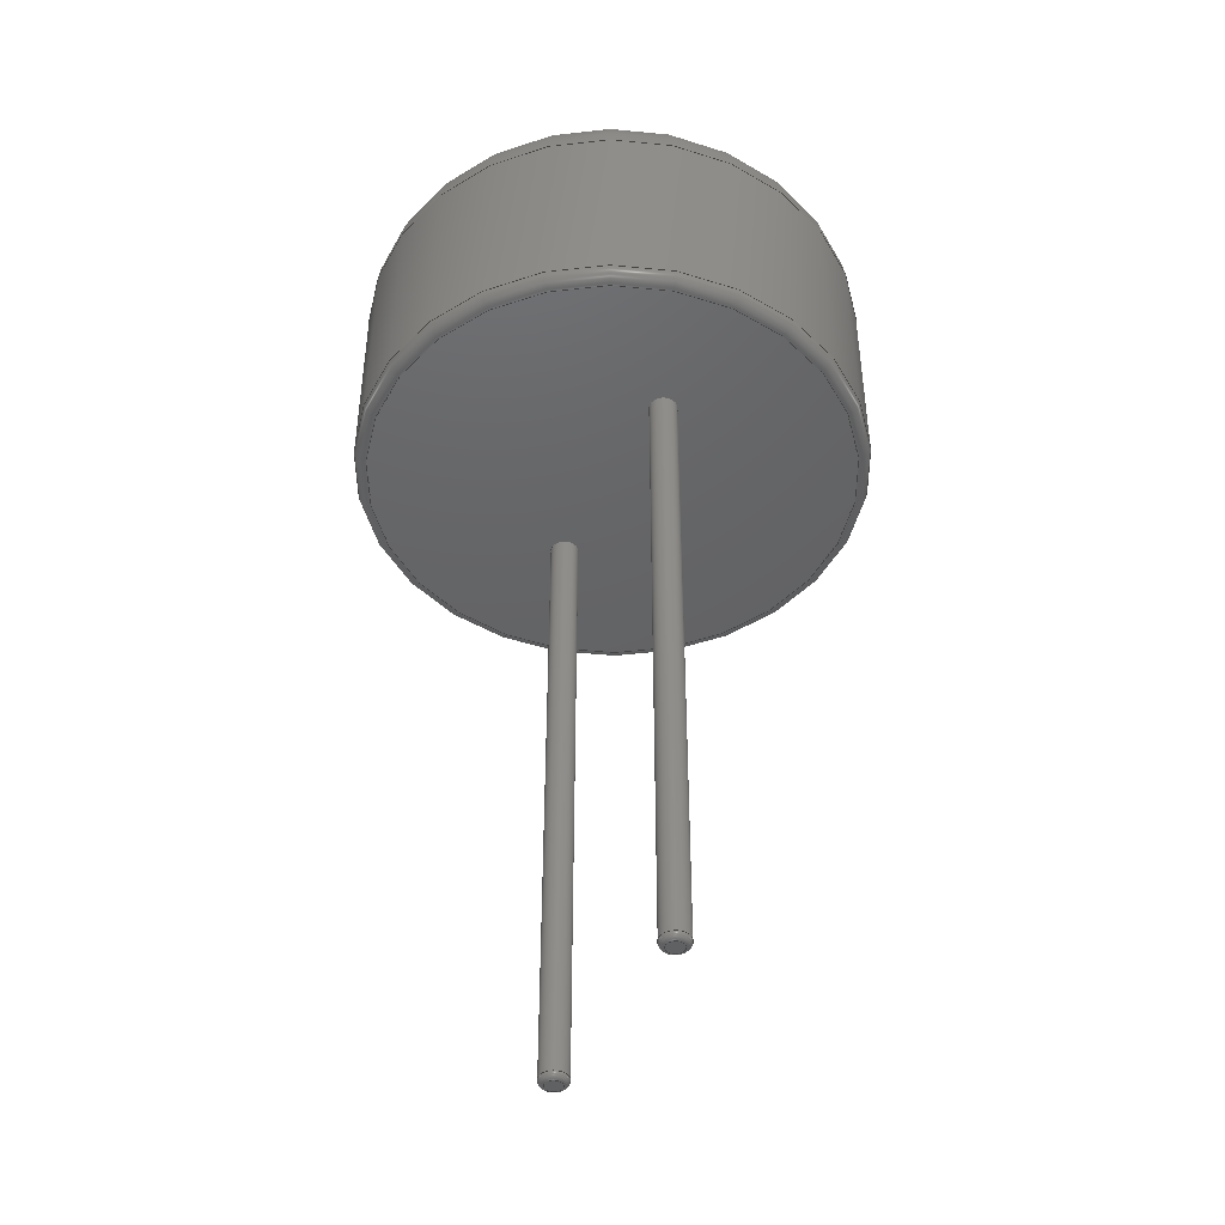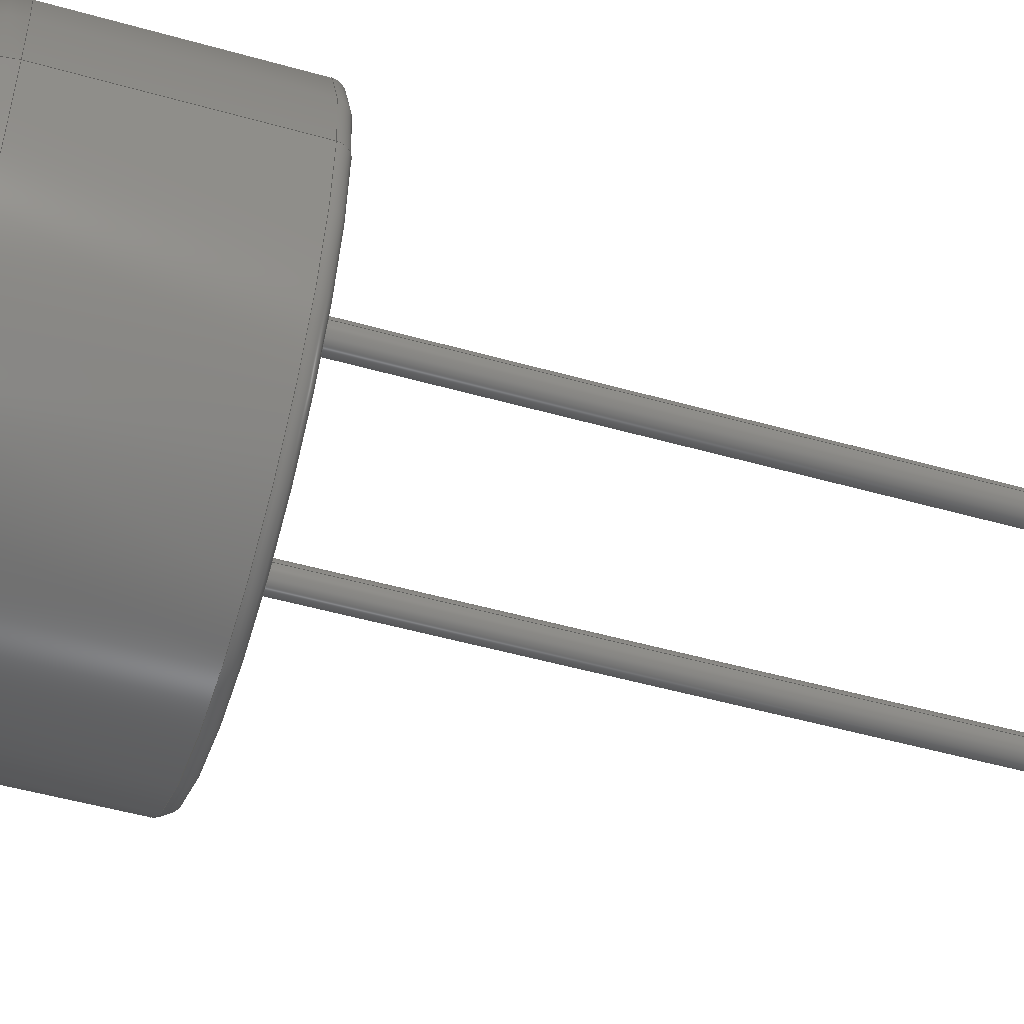
<metadata>
{"format":"step","ext":"step","renderer":"f3d","projection":"perspective","resolution":1024,"background":"white","views":[{"elev":-44.8,"azim":-117.2,"up":"+Z"},{"elev":-50.4,"azim":72.8,"up":"+Y"}]}
</metadata>
<code>
ISO-10303-21;
DATA;
#1 = APPLICATION_PROTOCOL_DEFINITION('international standard',
'automotive_design',2000,#2);
#2 = APPLICATION_CONTEXT(
'core data for automotive mechanical design processes');
#3 = SHAPE_DEFINITION_REPRESENTATION(#4,#10);
#4 = PRODUCT_DEFINITION_SHAPE('','',#5);
#5 = PRODUCT_DEFINITION('design','',#6,#9);
#6 = PRODUCT_DEFINITION_FORMATION('','',#7);
#7 = PRODUCT('Buzzer_TDK_PS1240P02BT','Buzzer_TDK_PS1240P02BT','',(#8));
#8 = PRODUCT_CONTEXT('',#2,'mechanical');
#9 = PRODUCT_DEFINITION_CONTEXT('part definition',#2,'design');
#10 = ADVANCED_BREP_SHAPE_REPRESENTATION('',(#11,#15),#307);
#11 = AXIS2_PLACEMENT_3D('',#12,#13,#14);
#12 = CARTESIAN_POINT('',(0,0,0));
#13 = DIRECTION('',(0,0,1));
#14 = DIRECTION('',(1,0,-0));
#15 = MANIFOLD_SOLID_BREP('',#16);
#16 = CLOSED_SHELL('',(#17,#51,#76,#85,#116,#142,#167,#192,#218,#244,
#253,#273,#298));
#17 = ADVANCED_FACE('',(#18),#46,.T.);
#18 = FACE_BOUND('',#19,.F.);
#19 = EDGE_LOOP('',(#20,#31,#38,#39));
#20 = ORIENTED_EDGE('',*,*,#21,.F.);
#21 = EDGE_CURVE('',#22,#24,#26,.T.);
#22 = VERTEX_POINT('',#23);
#23 = CARTESIAN_POINT('',(0.325,0,-14.87));
#24 = VERTEX_POINT('',#25);
#25 = CARTESIAN_POINT('',(0.195,0,-15));
#26 = CIRCLE('',#27,0.13);
#27 = AXIS2_PLACEMENT_3D('',#28,#29,#30);
#28 = CARTESIAN_POINT('',(0.195,0,-14.87));
#29 = DIRECTION('',(-0,1,0));
#30 = DIRECTION('',(1,0,0));
#31 = ORIENTED_EDGE('',*,*,#32,.T.);
#32 = EDGE_CURVE('',#22,#22,#33,.T.);
#33 = CIRCLE('',#34,0.325);
#34 = AXIS2_PLACEMENT_3D('',#35,#36,#37);
#35 = CARTESIAN_POINT('',(0,0,-14.87));
#36 = DIRECTION('',(0,0,1));
#37 = DIRECTION('',(1,0,0));
#38 = ORIENTED_EDGE('',*,*,#21,.T.);
#39 = ORIENTED_EDGE('',*,*,#40,.F.);
#40 = EDGE_CURVE('',#24,#24,#41,.T.);
#41 = CIRCLE('',#42,0.195);
#42 = AXIS2_PLACEMENT_3D('',#43,#44,#45);
#43 = CARTESIAN_POINT('',(0,0,-15));
#44 = DIRECTION('',(0,0,1));
#45 = DIRECTION('',(1,0,0));
#46 = TOROIDAL_SURFACE('',#47,0.195,0.13);
#47 = AXIS2_PLACEMENT_3D('',#48,#49,#50);
#48 = CARTESIAN_POINT('',(0,0,-14.87));
#49 = DIRECTION('',(-0,-0,-1));
#50 = DIRECTION('',(1,0,0));
#51 = ADVANCED_FACE('',(#52),#71,.T.);
#52 = FACE_BOUND('',#53,.T.);
#53 = EDGE_LOOP('',(#54,#63,#69,#70));
#54 = ORIENTED_EDGE('',*,*,#55,.F.);
#55 = EDGE_CURVE('',#56,#56,#58,.T.);
#56 = VERTEX_POINT('',#57);
#57 = CARTESIAN_POINT('',(0.325,0,0.03));
#58 = CIRCLE('',#59,0.325);
#59 = AXIS2_PLACEMENT_3D('',#60,#61,#62);
#60 = CARTESIAN_POINT('',(0,0,0.03));
#61 = DIRECTION('',(0,0,1));
#62 = DIRECTION('',(1,0,0));
#63 = ORIENTED_EDGE('',*,*,#64,.T.);
#64 = EDGE_CURVE('',#56,#22,#65,.T.);
#65 = LINE('',#66,#67);
#66 = CARTESIAN_POINT('',(0.325,0,1.03));
#67 = VECTOR('',#68,1);
#68 = DIRECTION('',(-0,-0,-1));
#69 = ORIENTED_EDGE('',*,*,#32,.T.);
#70 = ORIENTED_EDGE('',*,*,#64,.F.);
#71 = CYLINDRICAL_SURFACE('',#72,0.325);
#72 = AXIS2_PLACEMENT_3D('',#73,#74,#75);
#73 = CARTESIAN_POINT('',(0,0,1.03));
#74 = DIRECTION('',(0,0,1));
#75 = DIRECTION('',(1,0,0));
#76 = ADVANCED_FACE('',(#77),#80,.F.);
#77 = FACE_BOUND('',#78,.F.);
#78 = EDGE_LOOP('',(#79));
#79 = ORIENTED_EDGE('',*,*,#40,.T.);
#80 = PLANE('',#81);
#81 = AXIS2_PLACEMENT_3D('',#82,#83,#84);
#82 = CARTESIAN_POINT('',(-1.644e-17,3.169e-18,-15)
);
#83 = DIRECTION('',(0,0,1));
#84 = DIRECTION('',(1,0,0));
#85 = ADVANCED_FACE('',(#86,#97,#100),#111,.F.);
#86 = FACE_BOUND('',#87,.F.);
#87 = EDGE_LOOP('',(#88));
#88 = ORIENTED_EDGE('',*,*,#89,.T.);
#89 = EDGE_CURVE('',#90,#90,#92,.T.);
#90 = VERTEX_POINT('',#91);
#91 = CARTESIAN_POINT('',(8.2,1.336e-51,0.03));
#92 = CIRCLE('',#93,5.7);
#93 = AXIS2_PLACEMENT_3D('',#94,#95,#96);
#94 = CARTESIAN_POINT('',(2.5,0,0.03));
#95 = DIRECTION('',(-1.141e-34,2.08e-35,1));
#96 = DIRECTION('',(1,1.673e-52,1.141e-34));
#97 = FACE_BOUND('',#98,.F.);
#98 = EDGE_LOOP('',(#99));
#99 = ORIENTED_EDGE('',*,*,#55,.F.);
#100 = FACE_BOUND('',#101,.F.);
#101 = EDGE_LOOP('',(#102));
#102 = ORIENTED_EDGE('',*,*,#103,.F.);
#103 = EDGE_CURVE('',#104,#104,#106,.T.);
#104 = VERTEX_POINT('',#105);
#105 = CARTESIAN_POINT('',(5.325,0,0.03));
#106 = CIRCLE('',#107,0.325);
#107 = AXIS2_PLACEMENT_3D('',#108,#109,#110);
#108 = CARTESIAN_POINT('',(5,0,0.03));
#109 = DIRECTION('',(0,0,1));
#110 = DIRECTION('',(1,0,0));
#111 = PLANE('',#112);
#112 = AXIS2_PLACEMENT_3D('',#113,#114,#115);
#113 = CARTESIAN_POINT('',(2.5,-1.702e-17,0.03));
#114 = DIRECTION('',(-1.141e-34,2.08e-35,1));
#115 = DIRECTION('',(1,0,1.141e-34));
#116 = ADVANCED_FACE('',(#117),#137,.T.);
#117 = FACE_BOUND('',#118,.F.);
#118 = EDGE_LOOP('',(#119,#128,#135,#136));
#119 = ORIENTED_EDGE('',*,*,#120,.F.);
#120 = EDGE_CURVE('',#121,#90,#123,.T.);
#121 = VERTEX_POINT('',#122);
#122 = CARTESIAN_POINT('',(8.5,6.241e-36,0.33));
#123 = CIRCLE('',#124,0.3);
#124 = AXIS2_PLACEMENT_3D('',#125,#126,#127);
#125 = CARTESIAN_POINT('',(8.2,3.121e-37,0.33));
#126 = DIRECTION('',(1.04e-36,1,-2.08e-35));
#127 = DIRECTION('',(1,-1.04e-36,1.141e-34));
#128 = ORIENTED_EDGE('',*,*,#129,.T.);
#129 = EDGE_CURVE('',#121,#121,#130,.T.);
#130 = CIRCLE('',#131,6);
#131 = AXIS2_PLACEMENT_3D('',#132,#133,#134);
#132 = CARTESIAN_POINT('',(2.5,6.241e-36,0.33));
#133 = DIRECTION('',(-1.141e-34,2.08e-35,1));
#134 = DIRECTION('',(1,1.673e-52,1.141e-34));
#135 = ORIENTED_EDGE('',*,*,#120,.T.);
#136 = ORIENTED_EDGE('',*,*,#89,.F.);
#137 = TOROIDAL_SURFACE('',#138,5.7,0.3);
#138 = AXIS2_PLACEMENT_3D('',#139,#140,#141);
#139 = CARTESIAN_POINT('',(2.5,6.241e-36,0.33));
#140 = DIRECTION('',(1.141e-34,-2.08e-35,-1));
#141 = DIRECTION('',(1,1.673e-52,1.141e-34));
#142 = ADVANCED_FACE('',(#143),#162,.T.);
#143 = FACE_BOUND('',#144,.T.);
#144 = EDGE_LOOP('',(#145,#146,#154,#161));
#145 = ORIENTED_EDGE('',*,*,#103,.F.);
#146 = ORIENTED_EDGE('',*,*,#147,.T.);
#147 = EDGE_CURVE('',#104,#148,#150,.T.);
#148 = VERTEX_POINT('',#149);
#149 = CARTESIAN_POINT('',(5.325,0,-14.87));
#150 = LINE('',#151,#152);
#151 = CARTESIAN_POINT('',(5.325,0,1.03));
#152 = VECTOR('',#153,1);
#153 = DIRECTION('',(-0,-0,-1));
#154 = ORIENTED_EDGE('',*,*,#155,.T.);
#155 = EDGE_CURVE('',#148,#148,#156,.T.);
#156 = CIRCLE('',#157,0.325);
#157 = AXIS2_PLACEMENT_3D('',#158,#159,#160);
#158 = CARTESIAN_POINT('',(5,0,-14.87));
#159 = DIRECTION('',(0,0,1));
#160 = DIRECTION('',(1,0,0));
#161 = ORIENTED_EDGE('',*,*,#147,.F.);
#162 = CYLINDRICAL_SURFACE('',#163,0.325);
#163 = AXIS2_PLACEMENT_3D('',#164,#165,#166);
#164 = CARTESIAN_POINT('',(5,0,1.03));
#165 = DIRECTION('',(0,0,1));
#166 = DIRECTION('',(1,0,0));
#167 = ADVANCED_FACE('',(#168),#187,.T.);
#168 = FACE_BOUND('',#169,.F.);
#169 = EDGE_LOOP('',(#170,#178,#185,#186));
#170 = ORIENTED_EDGE('',*,*,#171,.T.);
#171 = EDGE_CURVE('',#121,#172,#174,.T.);
#172 = VERTEX_POINT('',#173);
#173 = CARTESIAN_POINT('',(8.5,-3.082e-35,5.049));
#174 = LINE('',#175,#176);
#175 = CARTESIAN_POINT('',(8.5,0,0.03));
#176 = VECTOR('',#177,1);
#177 = DIRECTION('',(0,0,1));
#178 = ORIENTED_EDGE('',*,*,#179,.T.);
#179 = EDGE_CURVE('',#172,#172,#180,.T.);
#180 = CIRCLE('',#181,6);
#181 = AXIS2_PLACEMENT_3D('',#182,#183,#184);
#182 = CARTESIAN_POINT('',(2.5,-3.082e-35,5.049));
#183 = DIRECTION('',(-1.141e-34,2.08e-35,1));
#184 = DIRECTION('',(1,2.374e-69,1.141e-34));
#185 = ORIENTED_EDGE('',*,*,#171,.F.);
#186 = ORIENTED_EDGE('',*,*,#129,.F.);
#187 = CYLINDRICAL_SURFACE('',#188,6);
#188 = AXIS2_PLACEMENT_3D('',#189,#190,#191);
#189 = CARTESIAN_POINT('',(2.5,0,0.03));
#190 = DIRECTION('',(-0,-0,-1));
#191 = DIRECTION('',(1,0,0));
#192 = ADVANCED_FACE('',(#193),#213,.T.);
#193 = FACE_BOUND('',#194,.F.);
#194 = EDGE_LOOP('',(#195,#204,#205,#206));
#195 = ORIENTED_EDGE('',*,*,#196,.F.);
#196 = EDGE_CURVE('',#148,#197,#199,.T.);
#197 = VERTEX_POINT('',#198);
#198 = CARTESIAN_POINT('',(5.195,0,-15));
#199 = CIRCLE('',#200,0.13);
#200 = AXIS2_PLACEMENT_3D('',#201,#202,#203);
#201 = CARTESIAN_POINT('',(5.195,0,-14.87));
#202 = DIRECTION('',(-0,1,0));
#203 = DIRECTION('',(1,0,0));
#204 = ORIENTED_EDGE('',*,*,#155,.T.);
#205 = ORIENTED_EDGE('',*,*,#196,.T.);
#206 = ORIENTED_EDGE('',*,*,#207,.F.);
#207 = EDGE_CURVE('',#197,#197,#208,.T.);
#208 = CIRCLE('',#209,0.195);
#209 = AXIS2_PLACEMENT_3D('',#210,#211,#212);
#210 = CARTESIAN_POINT('',(5,0,-15));
#211 = DIRECTION('',(0,0,1));
#212 = DIRECTION('',(1,0,0));
#213 = TOROIDAL_SURFACE('',#214,0.195,0.13);
#214 = AXIS2_PLACEMENT_3D('',#215,#216,#217);
#215 = CARTESIAN_POINT('',(5,0,-14.87));
#216 = DIRECTION('',(-0,-0,-1));
#217 = DIRECTION('',(1,0,0));
#218 = ADVANCED_FACE('',(#219),#239,.T.);
#219 = FACE_BOUND('',#220,.T.);
#220 = EDGE_LOOP('',(#221,#230,#231,#232));
#221 = ORIENTED_EDGE('',*,*,#222,.F.);
#222 = EDGE_CURVE('',#172,#223,#225,.T.);
#223 = VERTEX_POINT('',#224);
#224 = CARTESIAN_POINT('',(7.019,0,6.53));
#225 = CIRCLE('',#226,1.481);
#226 = AXIS2_PLACEMENT_3D('',#227,#228,#229);
#227 = CARTESIAN_POINT('',(7.019,-3.082e-35,
5.049));
#228 = DIRECTION('',(0,-1,2.08e-35));
#229 = DIRECTION('',(1,2.374e-69,1.141e-34));
#230 = ORIENTED_EDGE('',*,*,#179,.T.);
#231 = ORIENTED_EDGE('',*,*,#222,.T.);
#232 = ORIENTED_EDGE('',*,*,#233,.F.);
#233 = EDGE_CURVE('',#223,#223,#234,.T.);
#234 = CIRCLE('',#235,4.519);
#235 = AXIS2_PLACEMENT_3D('',#236,#237,#238);
#236 = CARTESIAN_POINT('',(2.5,0,6.53));
#237 = DIRECTION('',(-1.141e-34,2.08e-35,1));
#238 = DIRECTION('',(1,2.374e-69,1.141e-34));
#239 = TOROIDAL_SURFACE('',#240,4.519,1.481);
#240 = AXIS2_PLACEMENT_3D('',#241,#242,#243);
#241 = CARTESIAN_POINT('',(2.5,-3.082e-35,5.049));
#242 = DIRECTION('',(-1.141e-34,2.08e-35,1));
#243 = DIRECTION('',(1,2.374e-69,1.141e-34));
#244 = ADVANCED_FACE('',(#245),#248,.F.);
#245 = FACE_BOUND('',#246,.F.);
#246 = EDGE_LOOP('',(#247));
#247 = ORIENTED_EDGE('',*,*,#207,.T.);
#248 = PLANE('',#249);
#249 = AXIS2_PLACEMENT_3D('',#250,#251,#252);
#250 = CARTESIAN_POINT('',(5,-6.257e-17,-15));
#251 = DIRECTION('',(0,0,1));
#252 = DIRECTION('',(1,0,0));
#253 = ADVANCED_FACE('',(#254,#257),#268,.T.);
#254 = FACE_BOUND('',#255,.T.);
#255 = EDGE_LOOP('',(#256));
#256 = ORIENTED_EDGE('',*,*,#233,.T.);
#257 = FACE_BOUND('',#258,.T.);
#258 = EDGE_LOOP('',(#259));
#259 = ORIENTED_EDGE('',*,*,#260,.T.);
#260 = EDGE_CURVE('',#261,#261,#263,.T.);
#261 = VERTEX_POINT('',#262);
#262 = CARTESIAN_POINT('',(3.5,0,6.53));
#263 = CIRCLE('',#264,1);
#264 = AXIS2_PLACEMENT_3D('',#265,#266,#267);
#265 = CARTESIAN_POINT('',(2.5,0,6.53));
#266 = DIRECTION('',(0,0,-1));
#267 = DIRECTION('',(1,0,0));
#268 = PLANE('',#269);
#269 = AXIS2_PLACEMENT_3D('',#270,#271,#272);
#270 = CARTESIAN_POINT('',(2.5,-1.702e-17,6.53));
#271 = DIRECTION('',(-1.141e-34,2.08e-35,1));
#272 = DIRECTION('',(1,0,1.141e-34));
#273 = ADVANCED_FACE('',(#274),#293,.F.);
#274 = FACE_BOUND('',#275,.T.);
#275 = EDGE_LOOP('',(#276,#285,#291,#292));
#276 = ORIENTED_EDGE('',*,*,#277,.F.);
#277 = EDGE_CURVE('',#278,#278,#280,.T.);
#278 = VERTEX_POINT('',#279);
#279 = CARTESIAN_POINT('',(3.5,0,6.33));
#280 = CIRCLE('',#281,1);
#281 = AXIS2_PLACEMENT_3D('',#282,#283,#284);
#282 = CARTESIAN_POINT('',(2.5,0,6.33));
#283 = DIRECTION('',(0,0,1));
#284 = DIRECTION('',(1,0,0));
#285 = ORIENTED_EDGE('',*,*,#286,.T.);
#286 = EDGE_CURVE('',#278,#261,#287,.T.);
#287 = LINE('',#288,#289);
#288 = CARTESIAN_POINT('',(3.5,0,1.33));
#289 = VECTOR('',#290,1);
#290 = DIRECTION('',(0,0,1));
#291 = ORIENTED_EDGE('',*,*,#260,.F.);
#292 = ORIENTED_EDGE('',*,*,#286,.F.);
#293 = CYLINDRICAL_SURFACE('',#294,1);
#294 = AXIS2_PLACEMENT_3D('',#295,#296,#297);
#295 = CARTESIAN_POINT('',(2.5,0,1.33));
#296 = DIRECTION('',(-0,-0,-1));
#297 = DIRECTION('',(1,0,0));
#298 = ADVANCED_FACE('',(#299),#302,.T.);
#299 = FACE_BOUND('',#300,.T.);
#300 = EDGE_LOOP('',(#301));
#301 = ORIENTED_EDGE('',*,*,#277,.T.);
#302 = PLANE('',#303);
#303 = AXIS2_PLACEMENT_3D('',#304,#305,#306);
#304 = CARTESIAN_POINT('',(2.5,8.738e-17,6.33));
#305 = DIRECTION('',(-2.465e-31,-8.161e-33,1));
#306 = DIRECTION('',(1,0,2.465e-31));
#307 = ( GEOMETRIC_REPRESENTATION_CONTEXT(3)
GLOBAL_UNCERTAINTY_ASSIGNED_CONTEXT((#311)) GLOBAL_UNIT_ASSIGNED_CONTEXT
((#308,#309,#310)) REPRESENTATION_CONTEXT('Context #1',
'3D Context with UNIT and UNCERTAINTY') );
#308 = ( LENGTH_UNIT() NAMED_UNIT(*) SI_UNIT(.MILLI.,.METRE.) );
#309 = ( NAMED_UNIT(*) PLANE_ANGLE_UNIT() SI_UNIT($,.RADIAN.) );
#310 = ( NAMED_UNIT(*) SI_UNIT($,.STERADIAN.) SOLID_ANGLE_UNIT() );
#311 = UNCERTAINTY_MEASURE_WITH_UNIT(LENGTH_MEASURE(1e-07),#308,
'distance_accuracy_value','confusion accuracy');
#312 = PRODUCT_RELATED_PRODUCT_CATEGORY('part',$,(#7));
#313 = MECHANICAL_DESIGN_GEOMETRIC_PRESENTATION_REPRESENTATION('',(#314,
#322,#329,#336,#344,#351,#358,#365,#372,#379,#386,#393,#400),#307);
#314 = STYLED_ITEM('color',(#315),#17);
#315 = PRESENTATION_STYLE_ASSIGNMENT((#316));
#316 = SURFACE_STYLE_USAGE(.BOTH.,#317);
#317 = SURFACE_SIDE_STYLE('',(#318));
#318 = SURFACE_STYLE_FILL_AREA(#319);
#319 = FILL_AREA_STYLE('',(#320));
#320 = FILL_AREA_STYLE_COLOUR('',#321);
#321 = COLOUR_RGB('',0.824,0.82,0.781);
#322 = STYLED_ITEM('color',(#323),#51);
#323 = PRESENTATION_STYLE_ASSIGNMENT((#324));
#324 = SURFACE_STYLE_USAGE(.BOTH.,#325);
#325 = SURFACE_SIDE_STYLE('',(#326));
#326 = SURFACE_STYLE_FILL_AREA(#327);
#327 = FILL_AREA_STYLE('',(#328));
#328 = FILL_AREA_STYLE_COLOUR('',#321);
#329 = STYLED_ITEM('color',(#330),#76);
#330 = PRESENTATION_STYLE_ASSIGNMENT((#331));
#331 = SURFACE_STYLE_USAGE(.BOTH.,#332);
#332 = SURFACE_SIDE_STYLE('',(#333));
#333 = SURFACE_STYLE_FILL_AREA(#334);
#334 = FILL_AREA_STYLE('',(#335));
#335 = FILL_AREA_STYLE_COLOUR('',#321);
#336 = STYLED_ITEM('color',(#337),#85);
#337 = PRESENTATION_STYLE_ASSIGNMENT((#338));
#338 = SURFACE_STYLE_USAGE(.BOTH.,#339);
#339 = SURFACE_SIDE_STYLE('',(#340));
#340 = SURFACE_STYLE_FILL_AREA(#341);
#341 = FILL_AREA_STYLE('',(#342));
#342 = FILL_AREA_STYLE_COLOUR('',#343);
#343 = COLOUR_RGB('',0.148,0.145,0.145);
#344 = STYLED_ITEM('color',(#345),#116);
#345 = PRESENTATION_STYLE_ASSIGNMENT((#346));
#346 = SURFACE_STYLE_USAGE(.BOTH.,#347);
#347 = SURFACE_SIDE_STYLE('',(#348));
#348 = SURFACE_STYLE_FILL_AREA(#349);
#349 = FILL_AREA_STYLE('',(#350));
#350 = FILL_AREA_STYLE_COLOUR('',#343);
#351 = STYLED_ITEM('color',(#352),#142);
#352 = PRESENTATION_STYLE_ASSIGNMENT((#353));
#353 = SURFACE_STYLE_USAGE(.BOTH.,#354);
#354 = SURFACE_SIDE_STYLE('',(#355));
#355 = SURFACE_STYLE_FILL_AREA(#356);
#356 = FILL_AREA_STYLE('',(#357));
#357 = FILL_AREA_STYLE_COLOUR('',#321);
#358 = STYLED_ITEM('color',(#359),#167);
#359 = PRESENTATION_STYLE_ASSIGNMENT((#360));
#360 = SURFACE_STYLE_USAGE(.BOTH.,#361);
#361 = SURFACE_SIDE_STYLE('',(#362));
#362 = SURFACE_STYLE_FILL_AREA(#363);
#363 = FILL_AREA_STYLE('',(#364));
#364 = FILL_AREA_STYLE_COLOUR('',#343);
#365 = STYLED_ITEM('color',(#366),#192);
#366 = PRESENTATION_STYLE_ASSIGNMENT((#367));
#367 = SURFACE_STYLE_USAGE(.BOTH.,#368);
#368 = SURFACE_SIDE_STYLE('',(#369));
#369 = SURFACE_STYLE_FILL_AREA(#370);
#370 = FILL_AREA_STYLE('',(#371));
#371 = FILL_AREA_STYLE_COLOUR('',#321);
#372 = STYLED_ITEM('color',(#373),#218);
#373 = PRESENTATION_STYLE_ASSIGNMENT((#374));
#374 = SURFACE_STYLE_USAGE(.BOTH.,#375);
#375 = SURFACE_SIDE_STYLE('',(#376));
#376 = SURFACE_STYLE_FILL_AREA(#377);
#377 = FILL_AREA_STYLE('',(#378));
#378 = FILL_AREA_STYLE_COLOUR('',#343);
#379 = STYLED_ITEM('color',(#380),#244);
#380 = PRESENTATION_STYLE_ASSIGNMENT((#381));
#381 = SURFACE_STYLE_USAGE(.BOTH.,#382);
#382 = SURFACE_SIDE_STYLE('',(#383));
#383 = SURFACE_STYLE_FILL_AREA(#384);
#384 = FILL_AREA_STYLE('',(#385));
#385 = FILL_AREA_STYLE_COLOUR('',#321);
#386 = STYLED_ITEM('color',(#387),#253);
#387 = PRESENTATION_STYLE_ASSIGNMENT((#388));
#388 = SURFACE_STYLE_USAGE(.BOTH.,#389);
#389 = SURFACE_SIDE_STYLE('',(#390));
#390 = SURFACE_STYLE_FILL_AREA(#391);
#391 = FILL_AREA_STYLE('',(#392));
#392 = FILL_AREA_STYLE_COLOUR('',#343);
#393 = STYLED_ITEM('color',(#394),#273);
#394 = PRESENTATION_STYLE_ASSIGNMENT((#395));
#395 = SURFACE_STYLE_USAGE(.BOTH.,#396);
#396 = SURFACE_SIDE_STYLE('',(#397));
#397 = SURFACE_STYLE_FILL_AREA(#398);
#398 = FILL_AREA_STYLE('',(#399));
#399 = FILL_AREA_STYLE_COLOUR('',#343);
#400 = STYLED_ITEM('color',(#401),#298);
#401 = PRESENTATION_STYLE_ASSIGNMENT((#402));
#402 = SURFACE_STYLE_USAGE(.BOTH.,#403);
#403 = SURFACE_SIDE_STYLE('',(#404));
#404 = SURFACE_STYLE_FILL_AREA(#405);
#405 = FILL_AREA_STYLE('',(#406));
#406 = FILL_AREA_STYLE_COLOUR('',#407);
#407 = COLOUR_RGB('',0.809,0.426,0.148);
ENDSEC;
END-ISO-10303-21;

</code>
